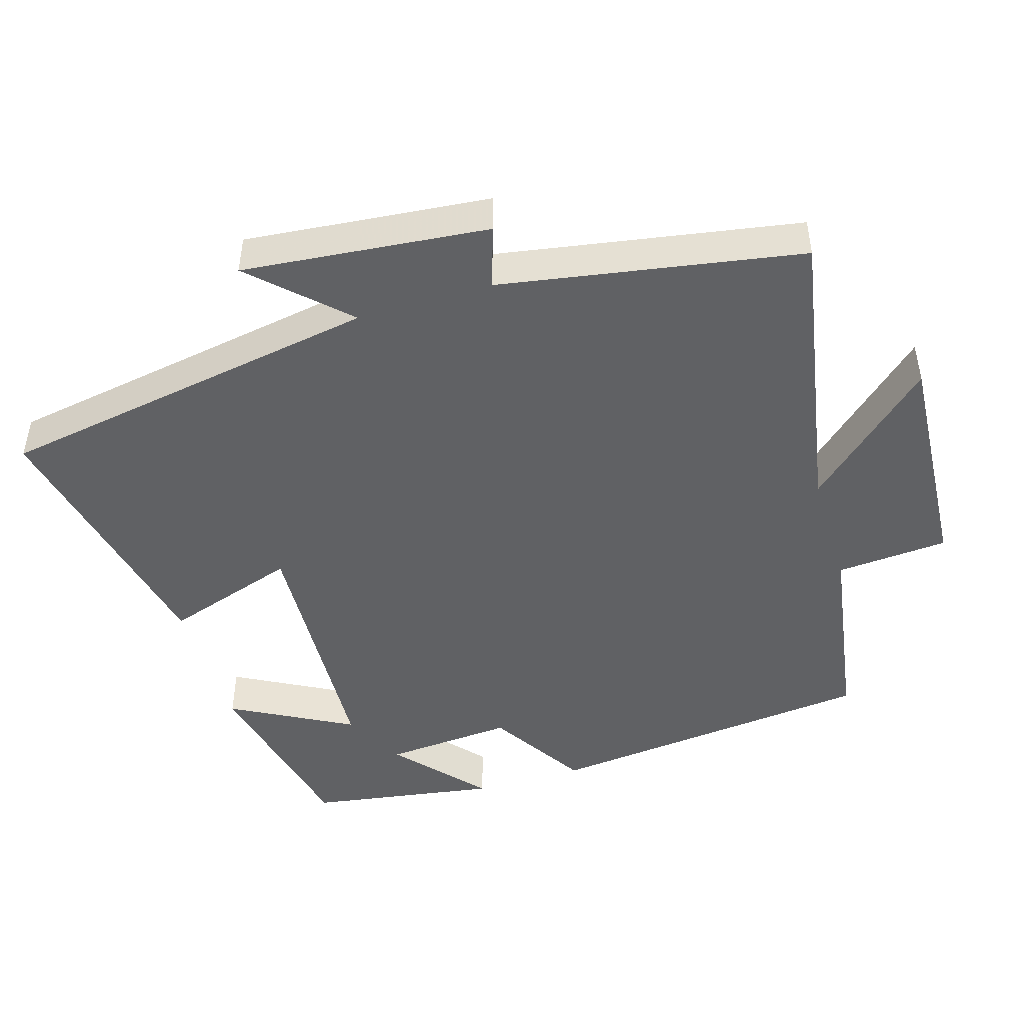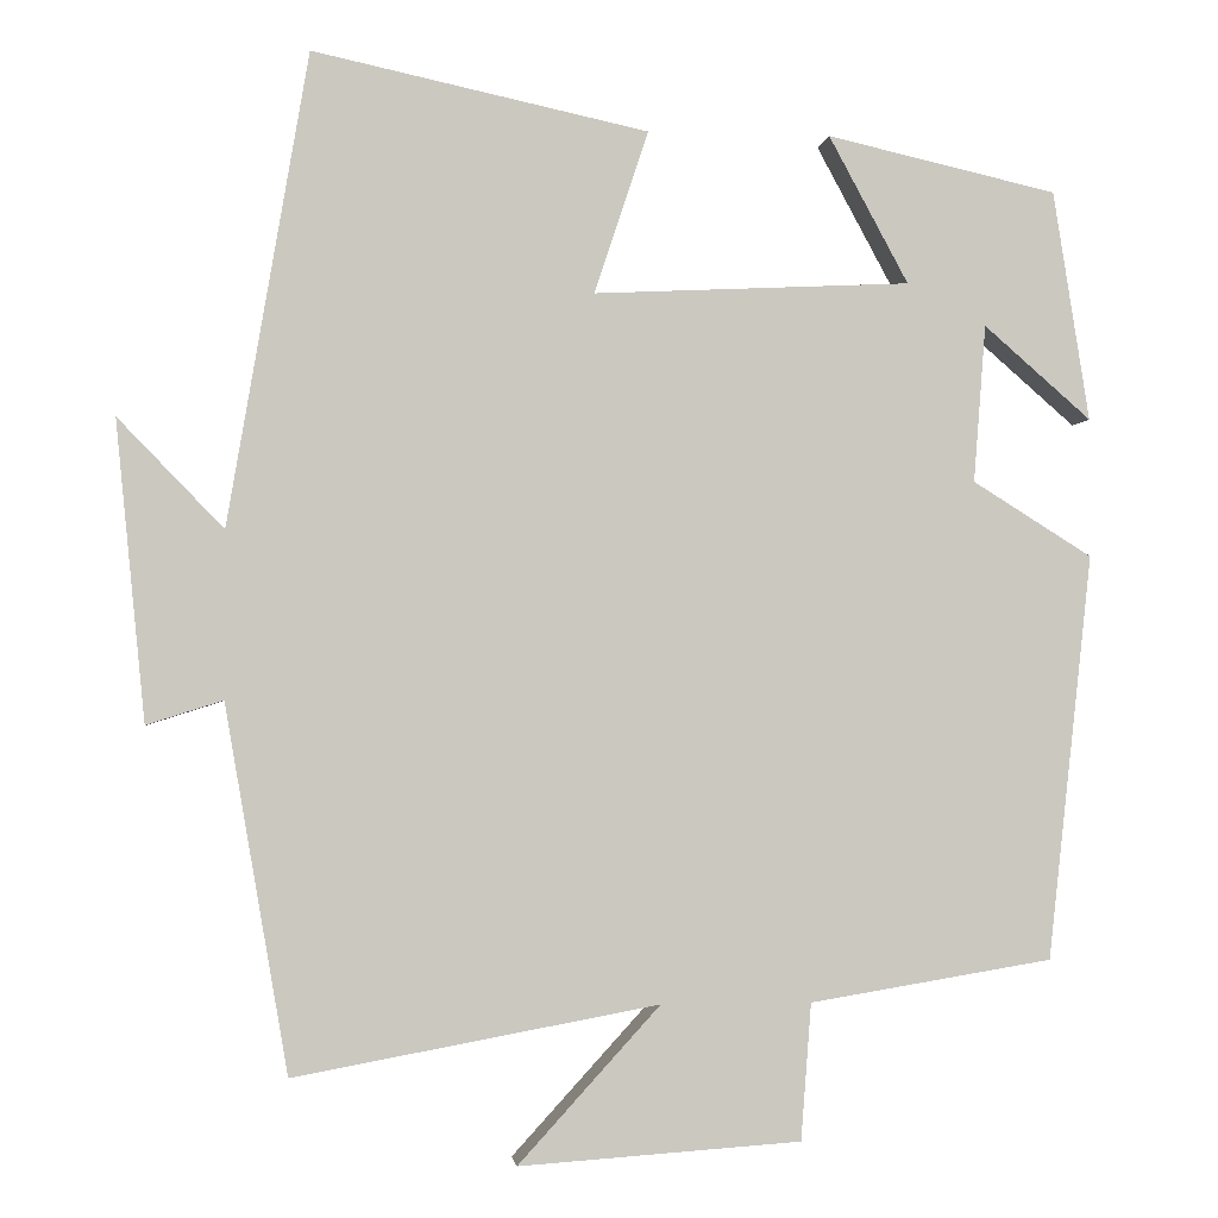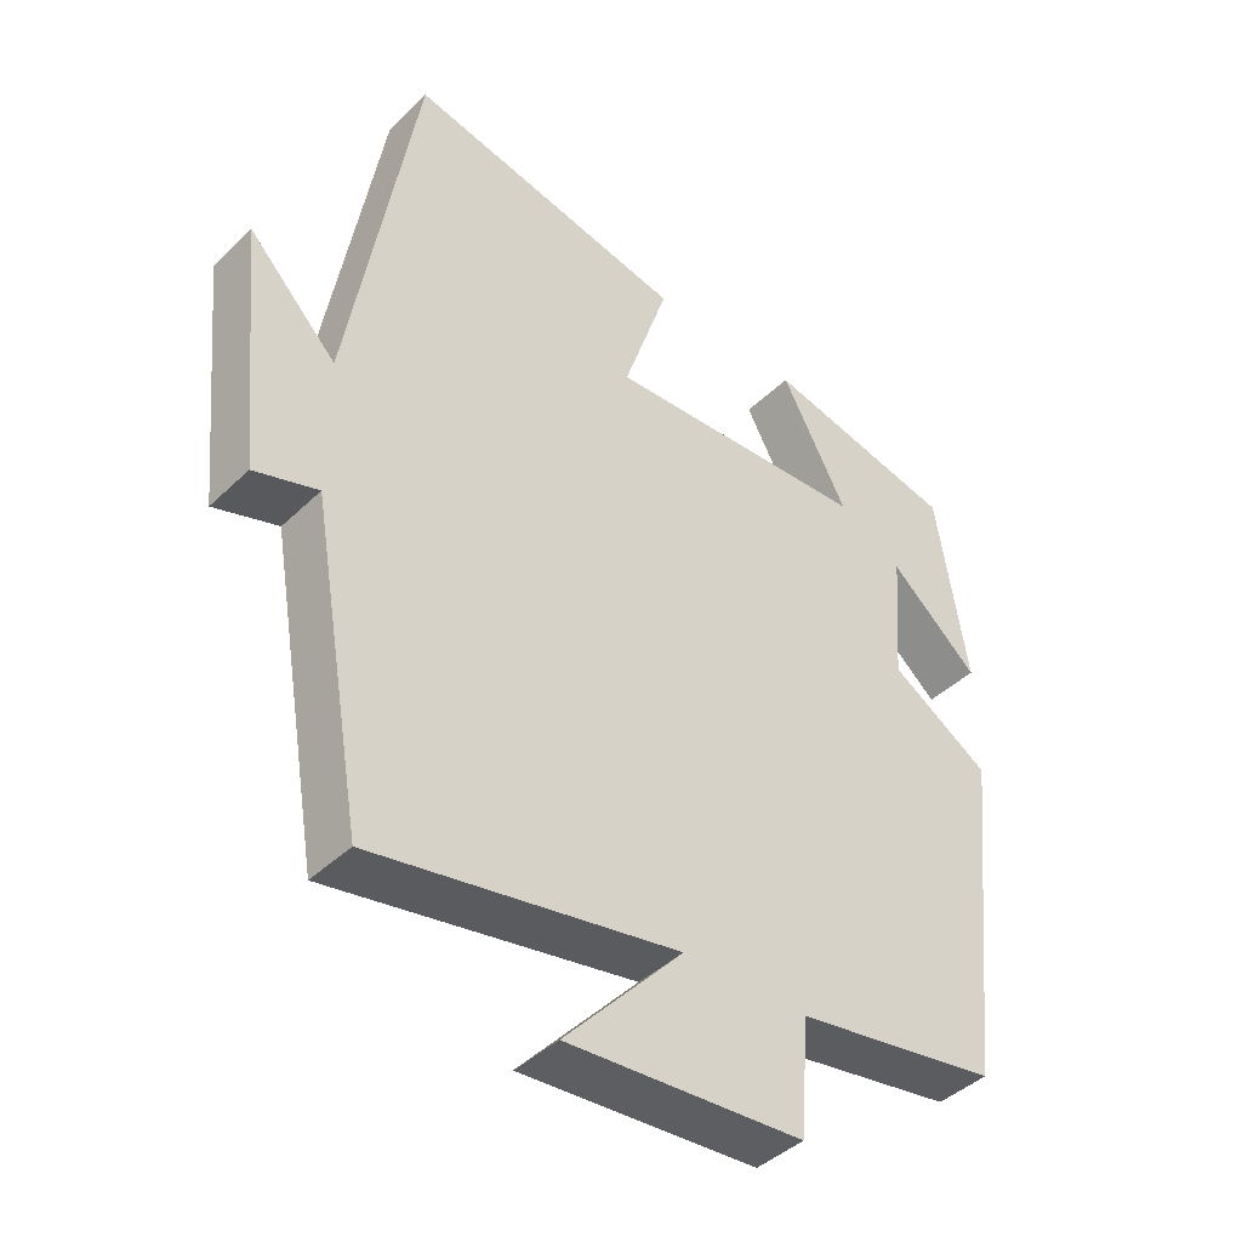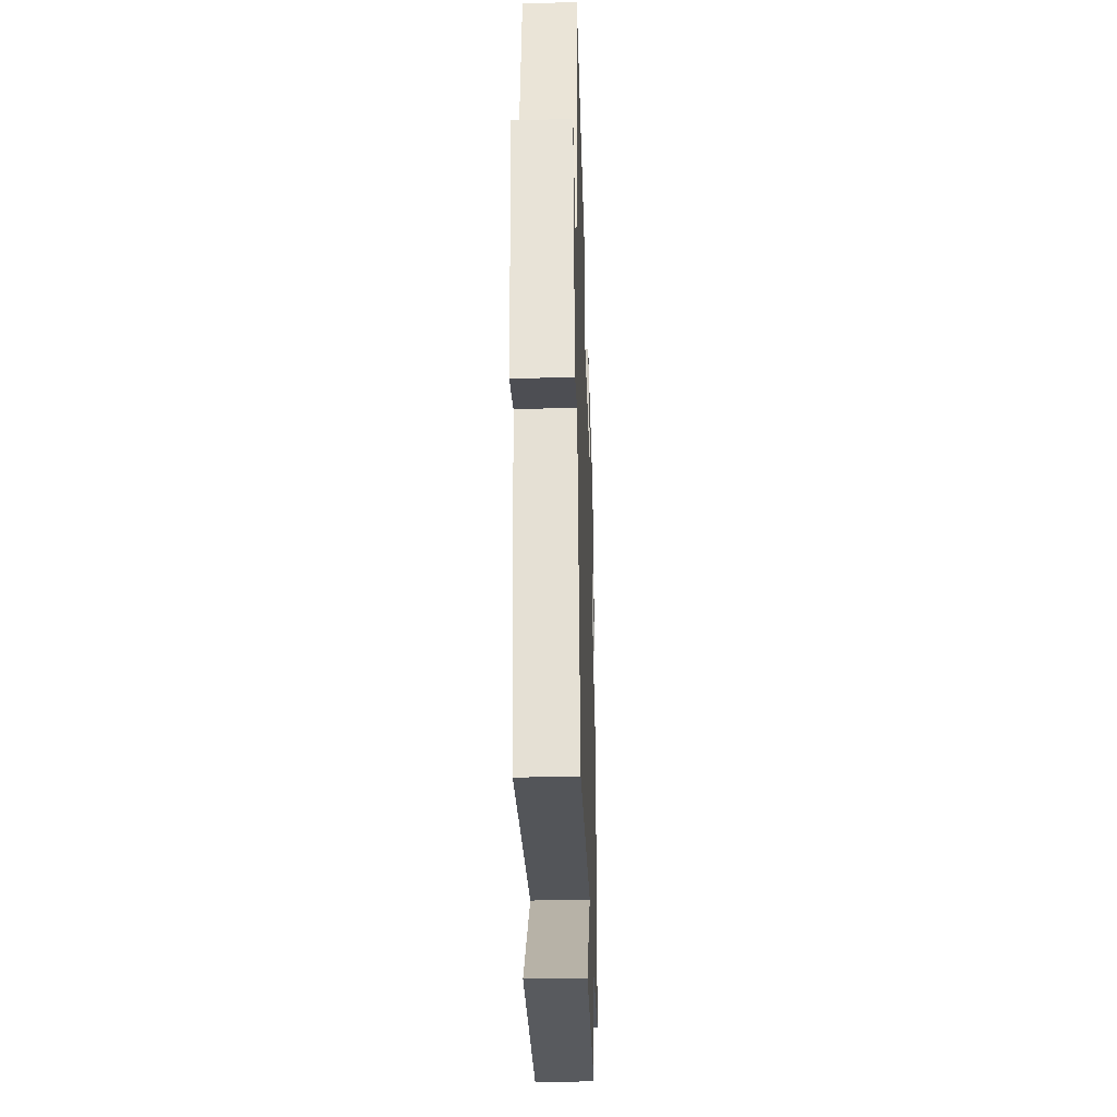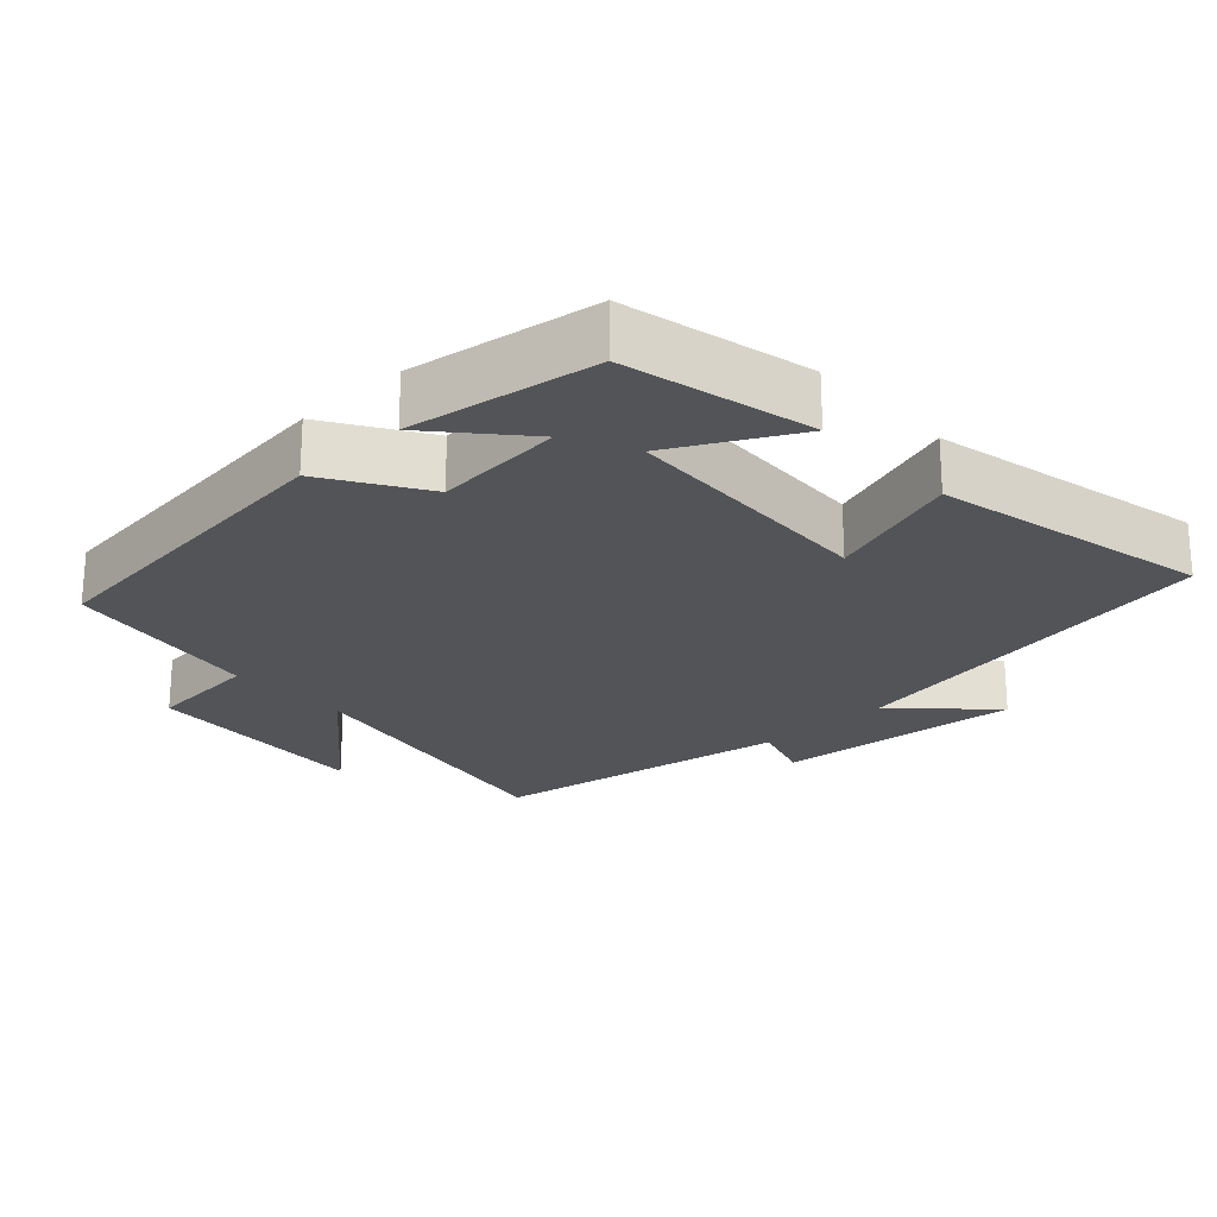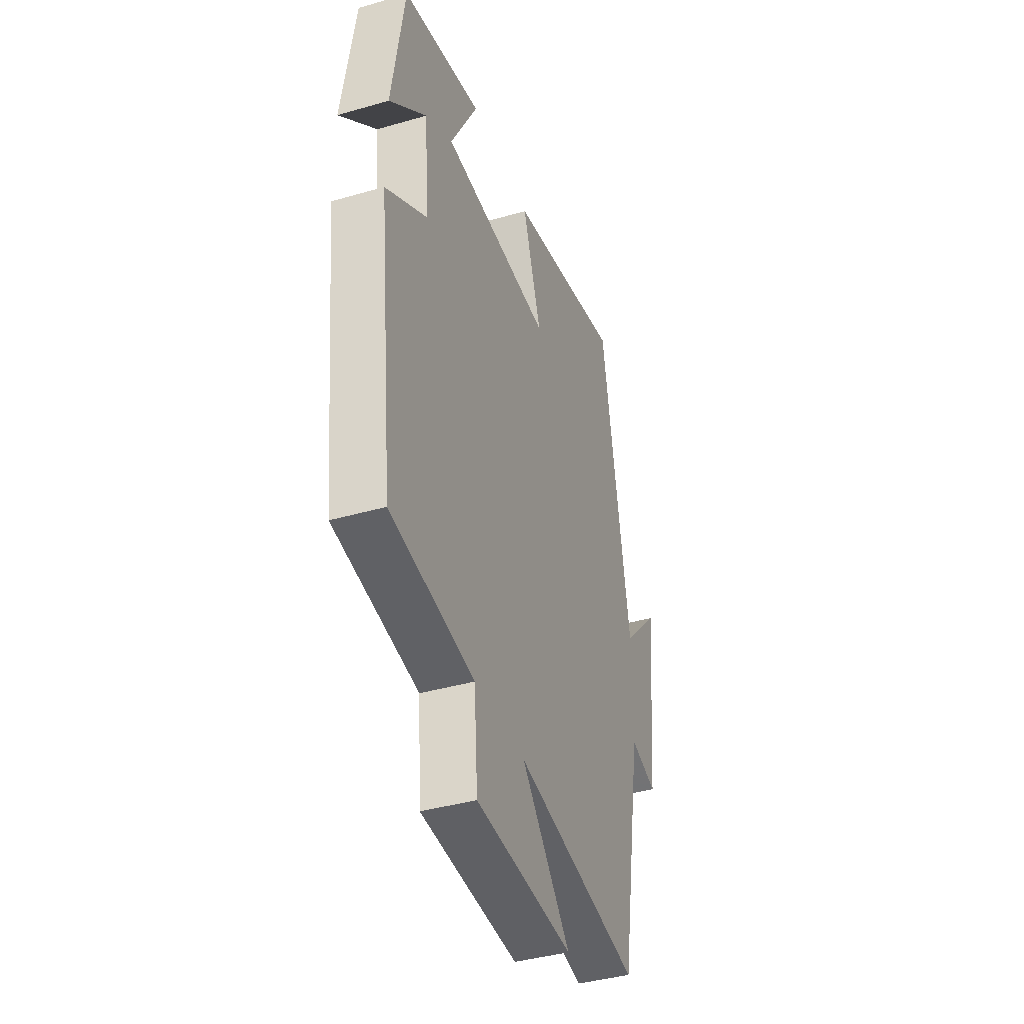
<metadata>
{"format":"obj","ext":"obj","renderer":"f3d","projection":"perspective","resolution":1024,"background":"white","views":[{"elev":-47.0,"azim":106.9,"up":"+Y"},{"elev":-2.0,"azim":173.1,"up":"+Z"},{"elev":-42.2,"azim":138.8,"up":"+Z"},{"elev":-34.9,"azim":91.9,"up":"+Z"},{"elev":-23.2,"azim":-46.8,"up":"+Y"},{"elev":-40.0,"azim":-70.4,"up":"+Z"}]}
</metadata>
<code>
v 0.407 0.07 0.583
v 0.5 0.07 0.038
v 0.622 0.07 0.164
v 0.588 0.07 -0.182
v 0.5 0.07 -0.154
v 0.427 0.07 -0.577
v 0.006 0.07 -0.5
v 0.17 0.07 -0.68
v -0.156 0.07 -0.658
v -0.168 0.07 -0.5
v -0.449 0.07 -0.454
v -0.5 0.07 0.014
v -0.362 0.07 0.1
v -0.376 0.07 0.282
v -0.5 0.07 0.174
v -0.458 0.07 0.44
v -0.192 0.07 0.5
v -0.284 0.07 0.33
v 0.082 0.07 0.312
v 0.02 0.07 0.5
v 0.407 0 0.583
v 0.5 0 0.038
v 0.622 0 0.164
v 0.588 0 -0.182
v 0.5 0 -0.154
v 0.427 0 -0.577
v 0.006 0 -0.5
v 0.17 0 -0.68
v -0.156 0 -0.658
v -0.168 0 -0.5
v -0.449 0 -0.454
v -0.5 0 0.014
v -0.362 0 0.1
v -0.376 0 0.282
v -0.5 0 0.174
v -0.458 0 0.44
v -0.192 0 0.5
v -0.284 0 0.33
v 0.082 0 0.312
v 0.02 0 0.5
f 19 20 1 2
f 18 19 2
f 16 17 18
f 14 15 16
f 14 16 18
f 13 14 18 2
f 10 11 12 13
f 7 8 9 10
f 7 10 13 2
f 5 6 7 2
f 2 3 4 5
f 22 21 40 39
f 22 39 38
f 38 37 36
f 36 35 34
f 38 36 34
f 22 38 34 33
f 33 32 31 30
f 30 29 28 27
f 22 33 30 27
f 22 27 26 25
f 25 24 23 22
f 1 21 22 2
f 2 22 23 3
f 3 23 24 4
f 4 24 25 5
f 5 25 26 6
f 6 26 27 7
f 7 27 28 8
f 8 28 29 9
f 9 29 30 10
f 10 30 31 11
f 11 31 32 12
f 12 32 33 13
f 13 33 34 14
f 14 34 35 15
f 15 35 36 16
f 16 36 37 17
f 17 37 38 18
f 18 38 39 19
f 19 39 40 20
f 20 40 21 1

</code>
